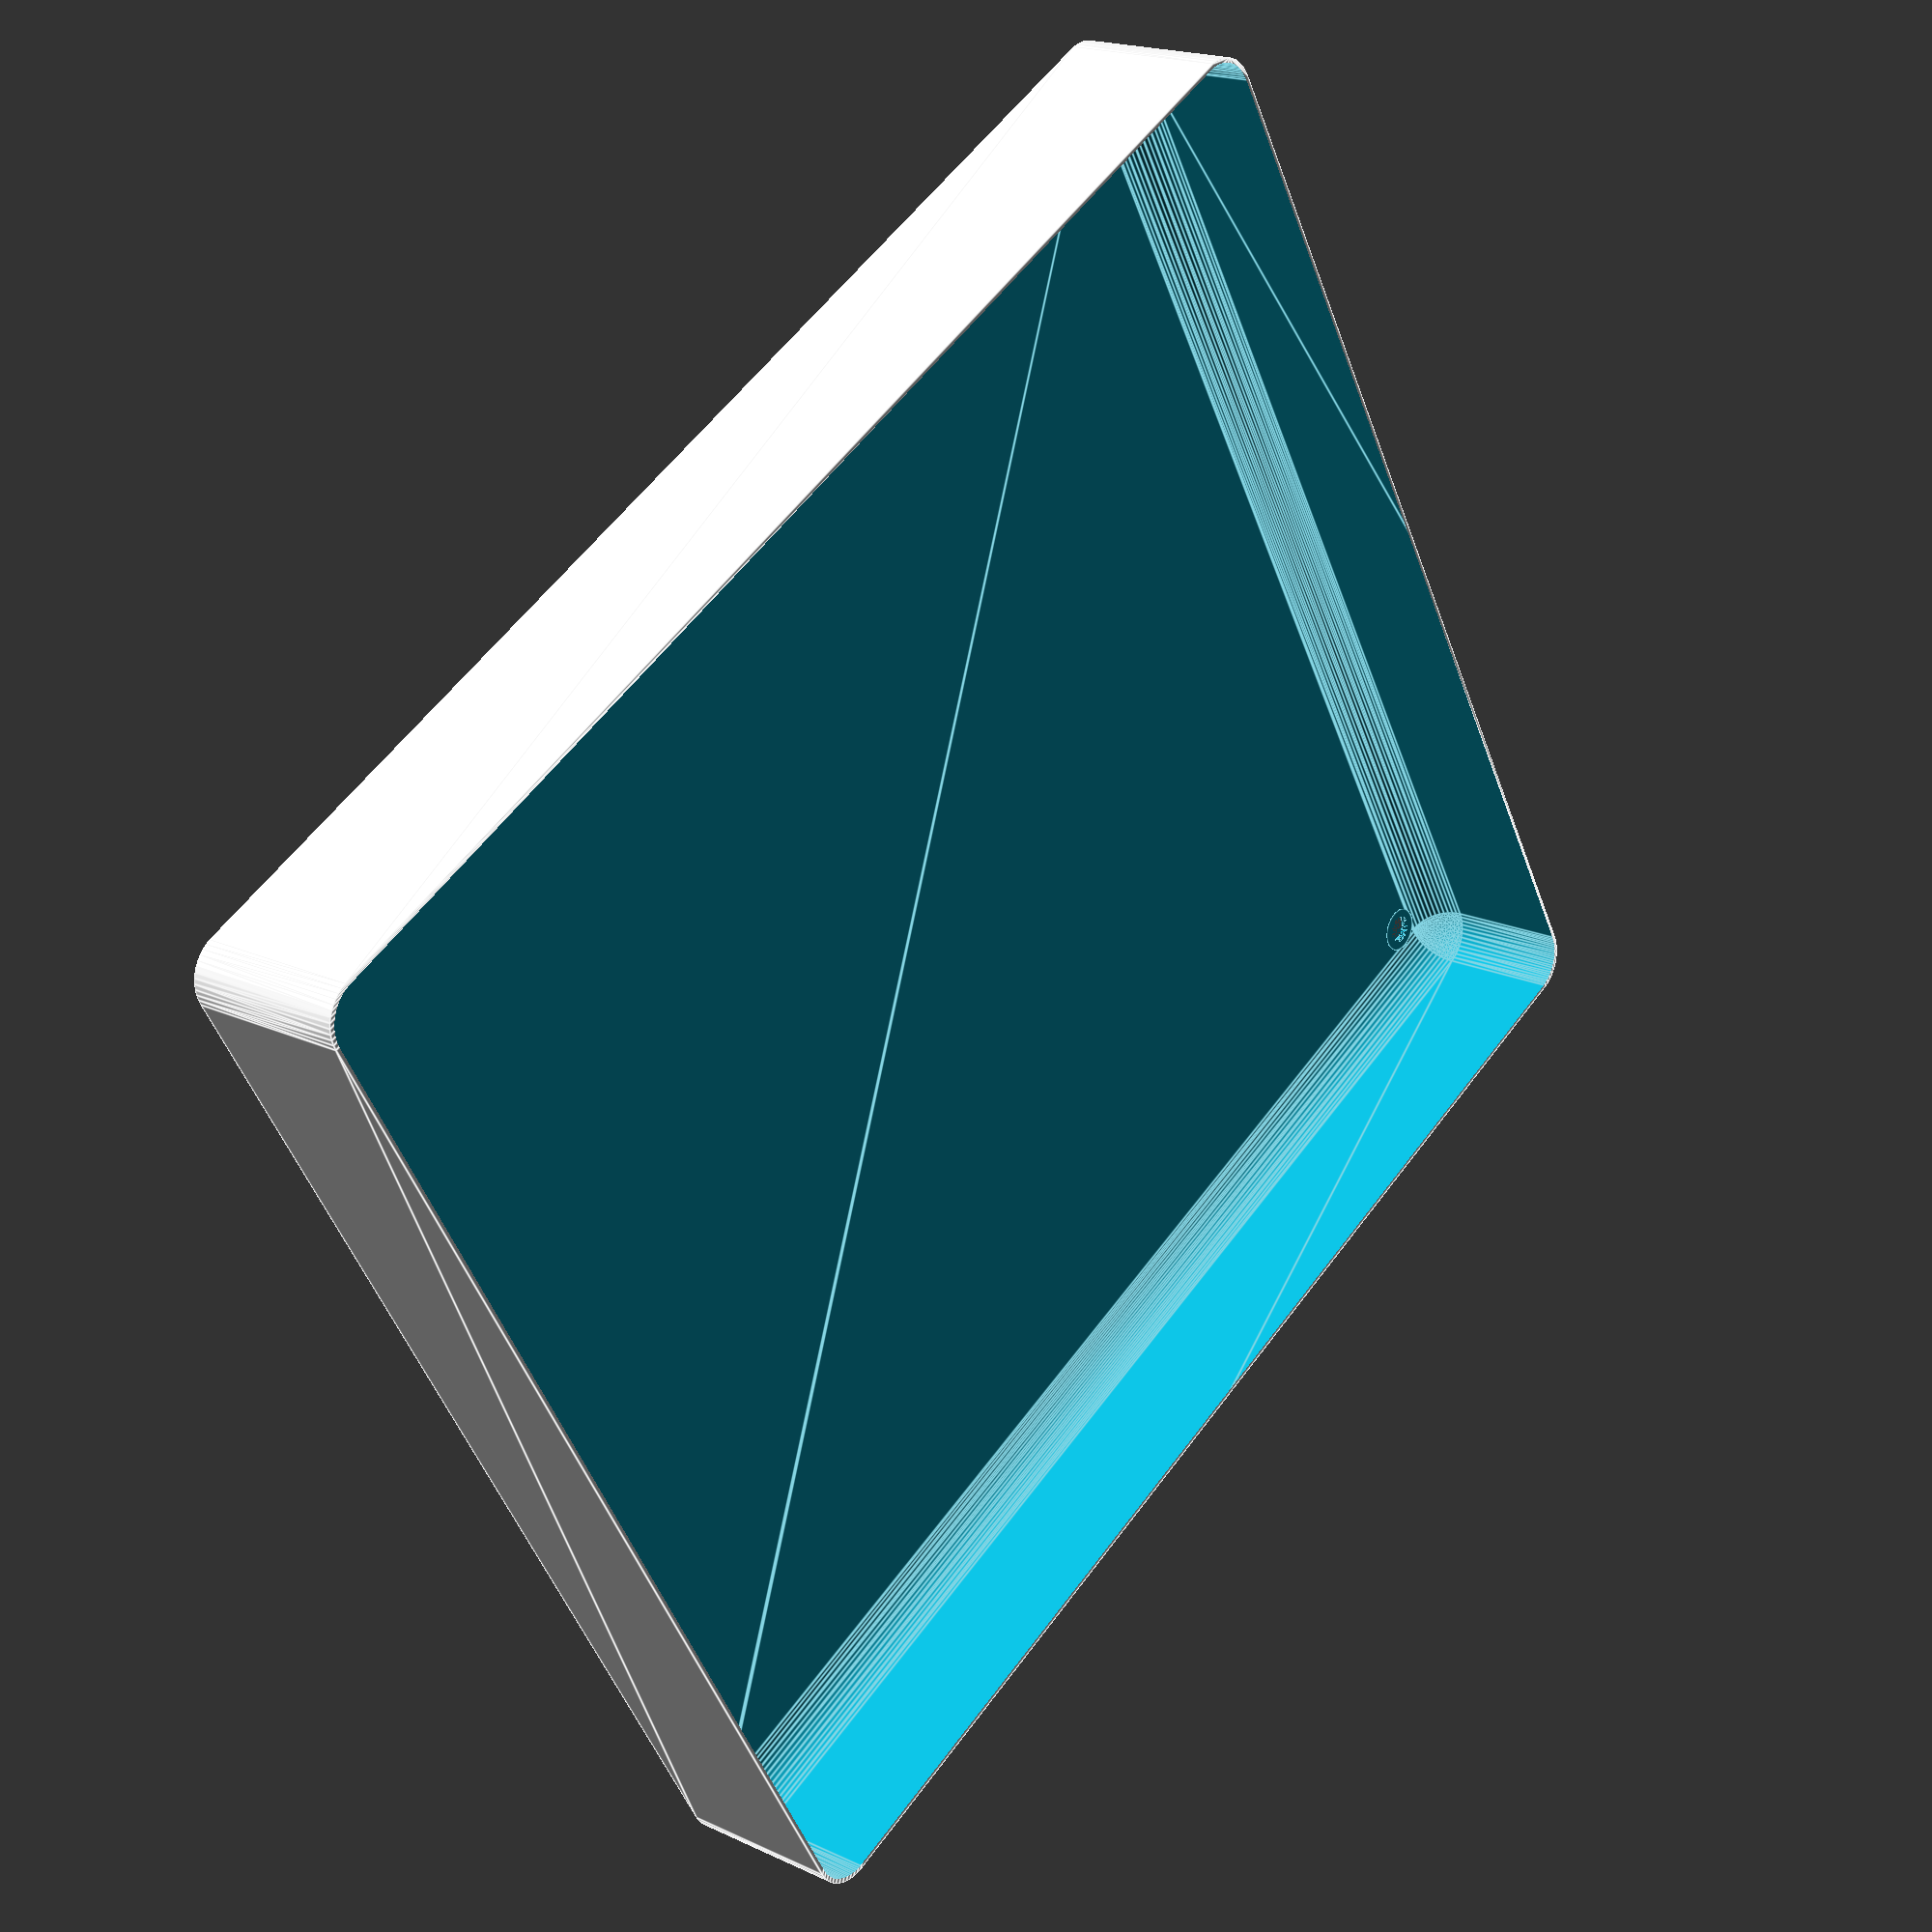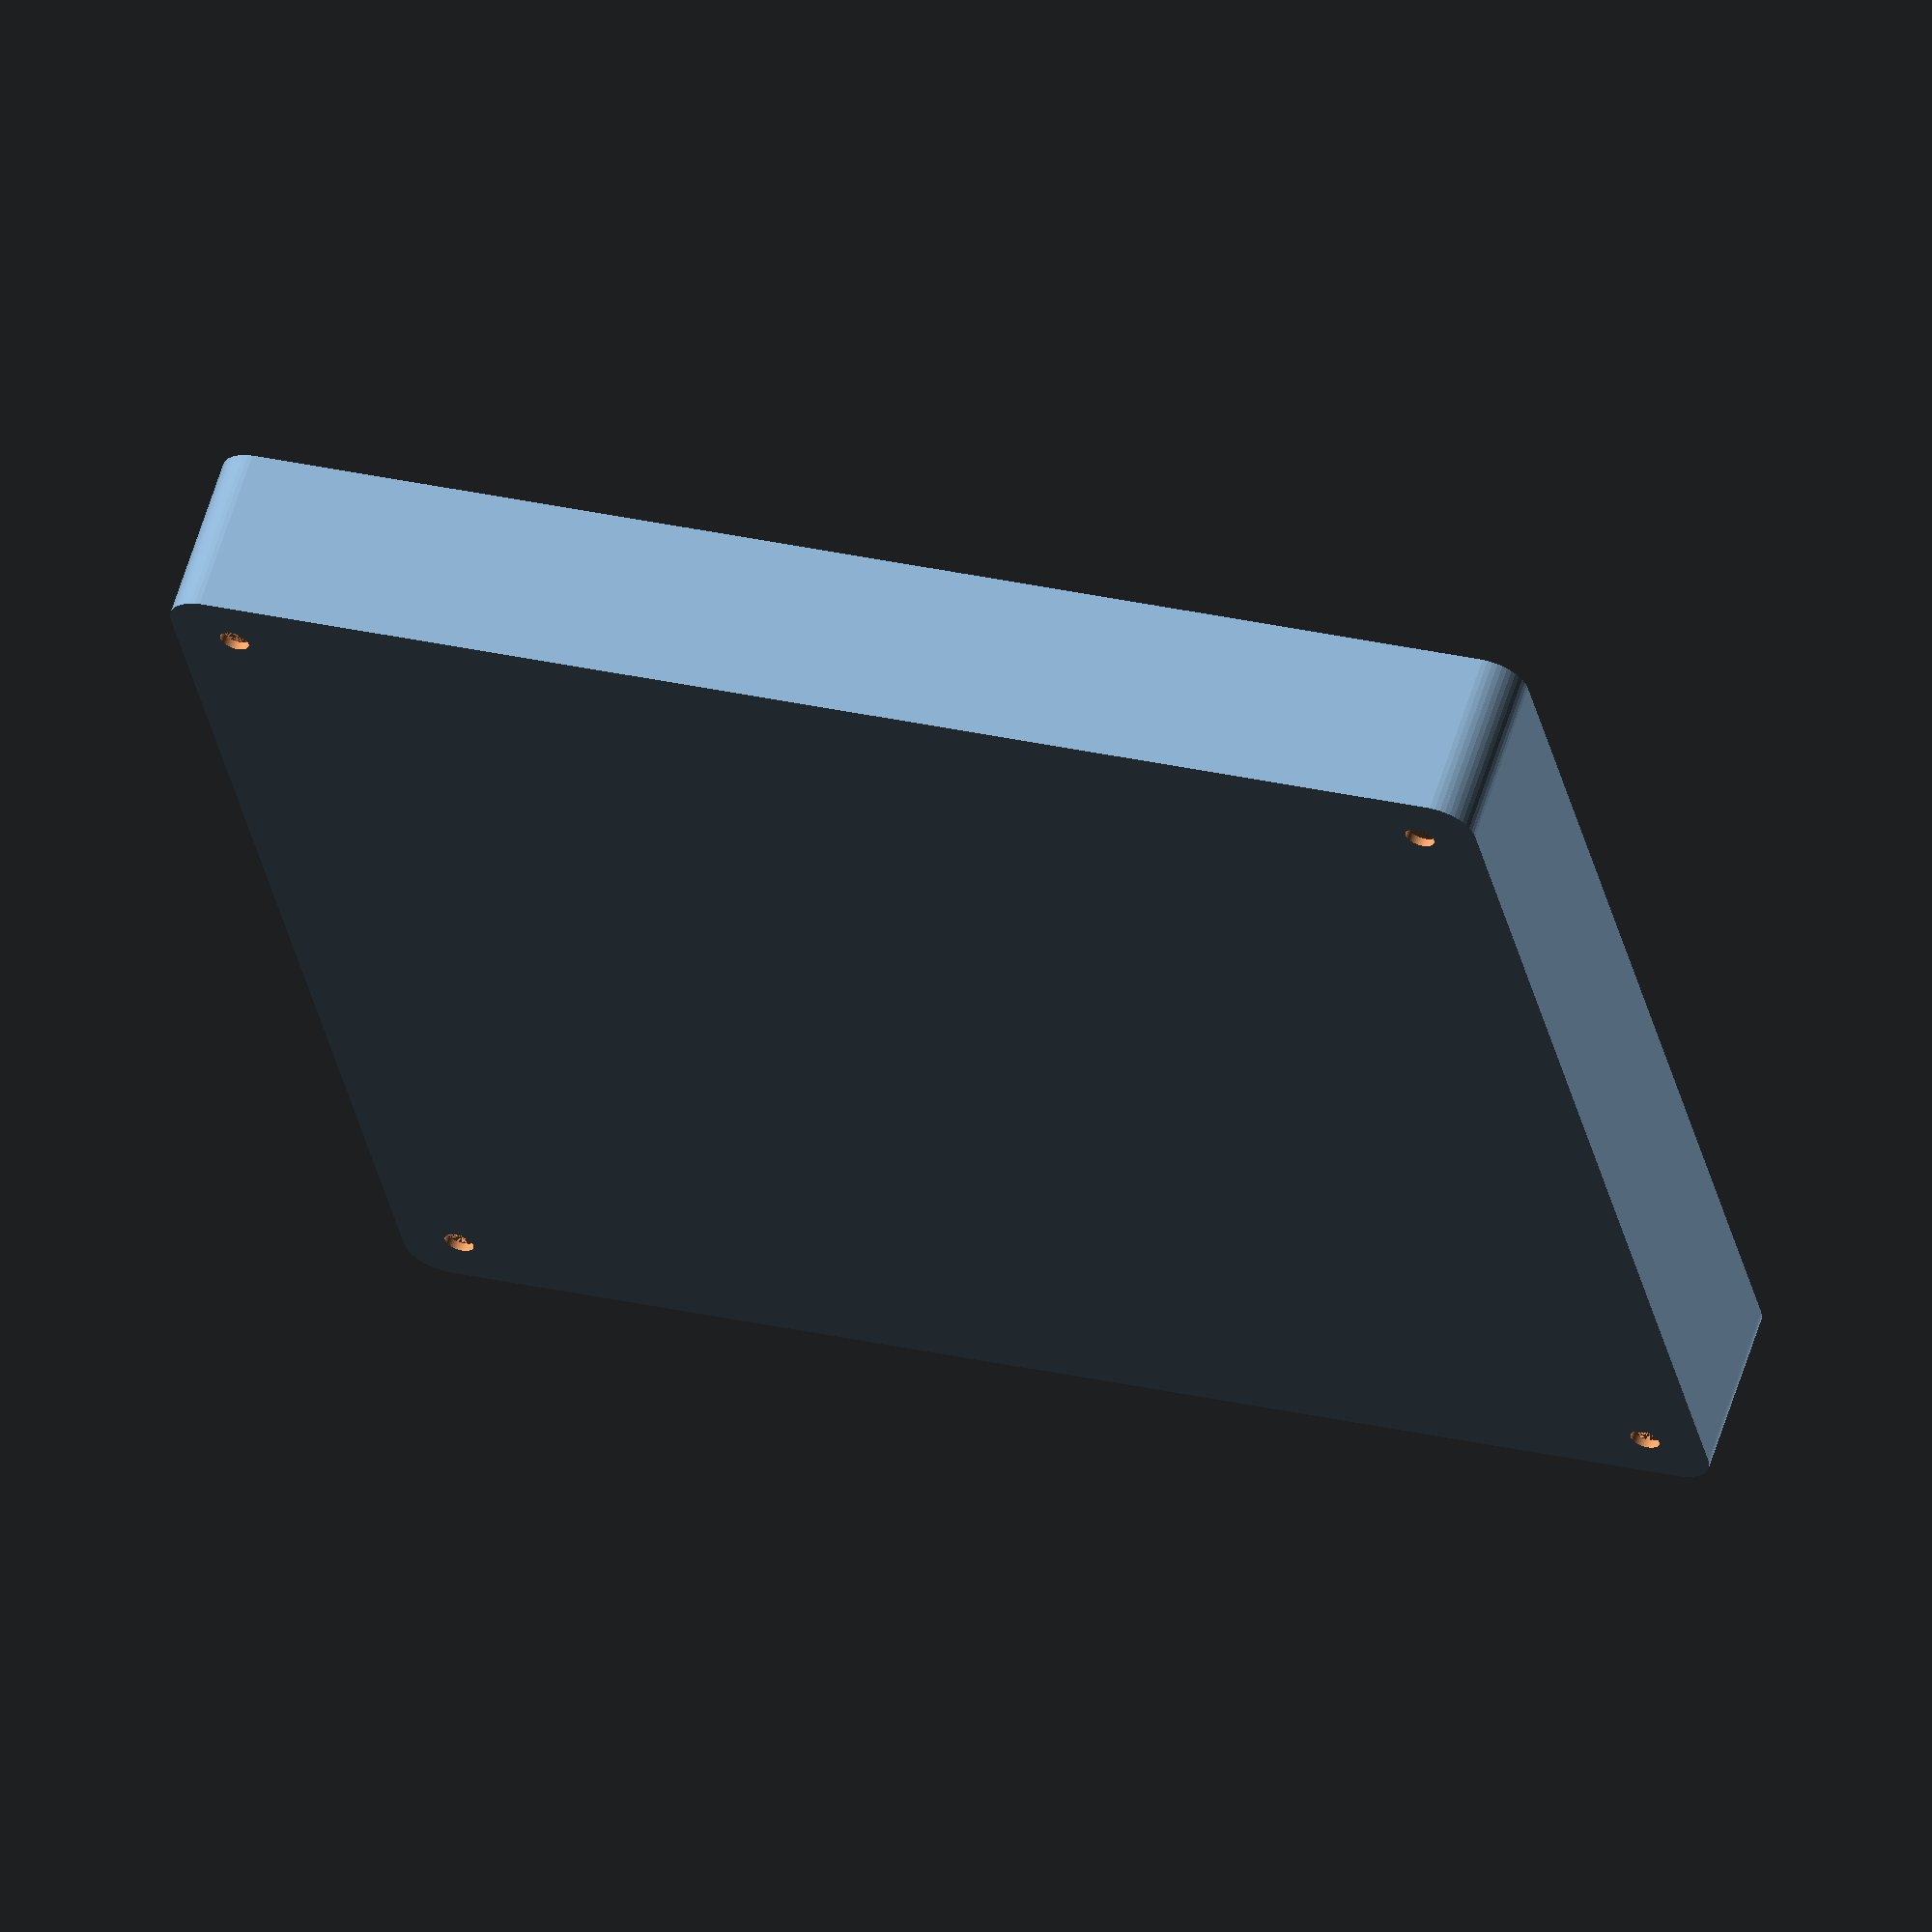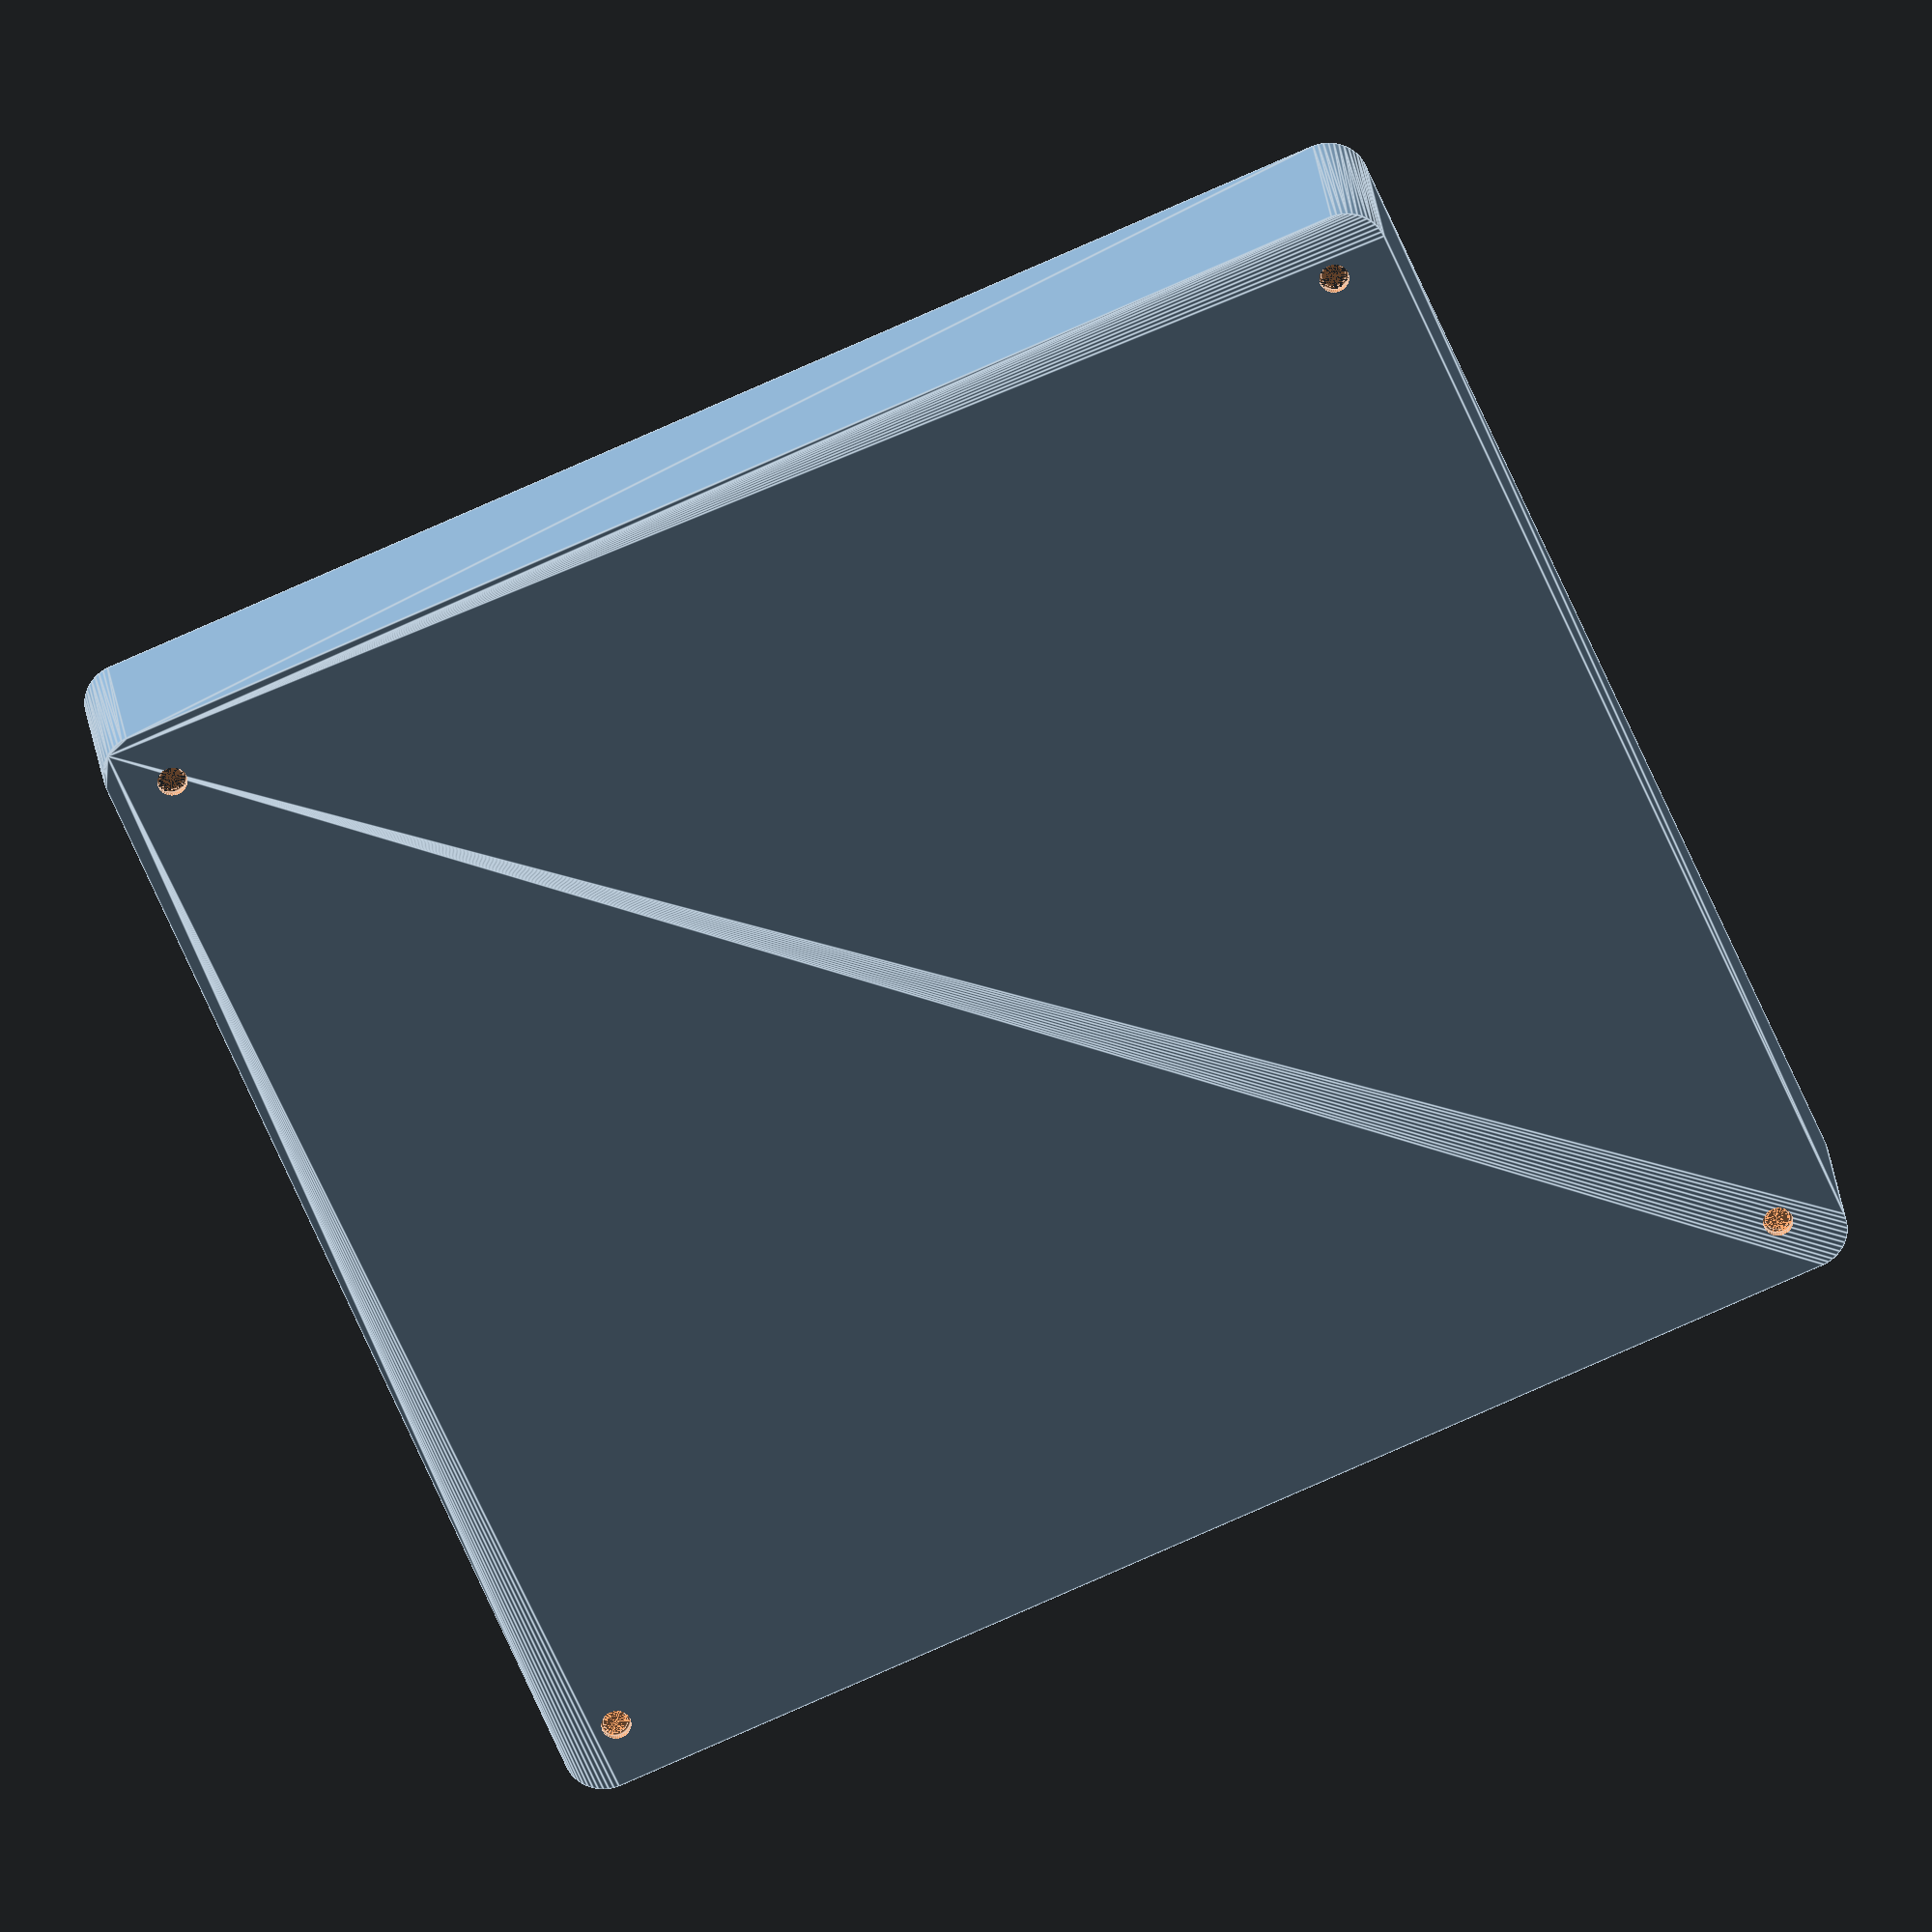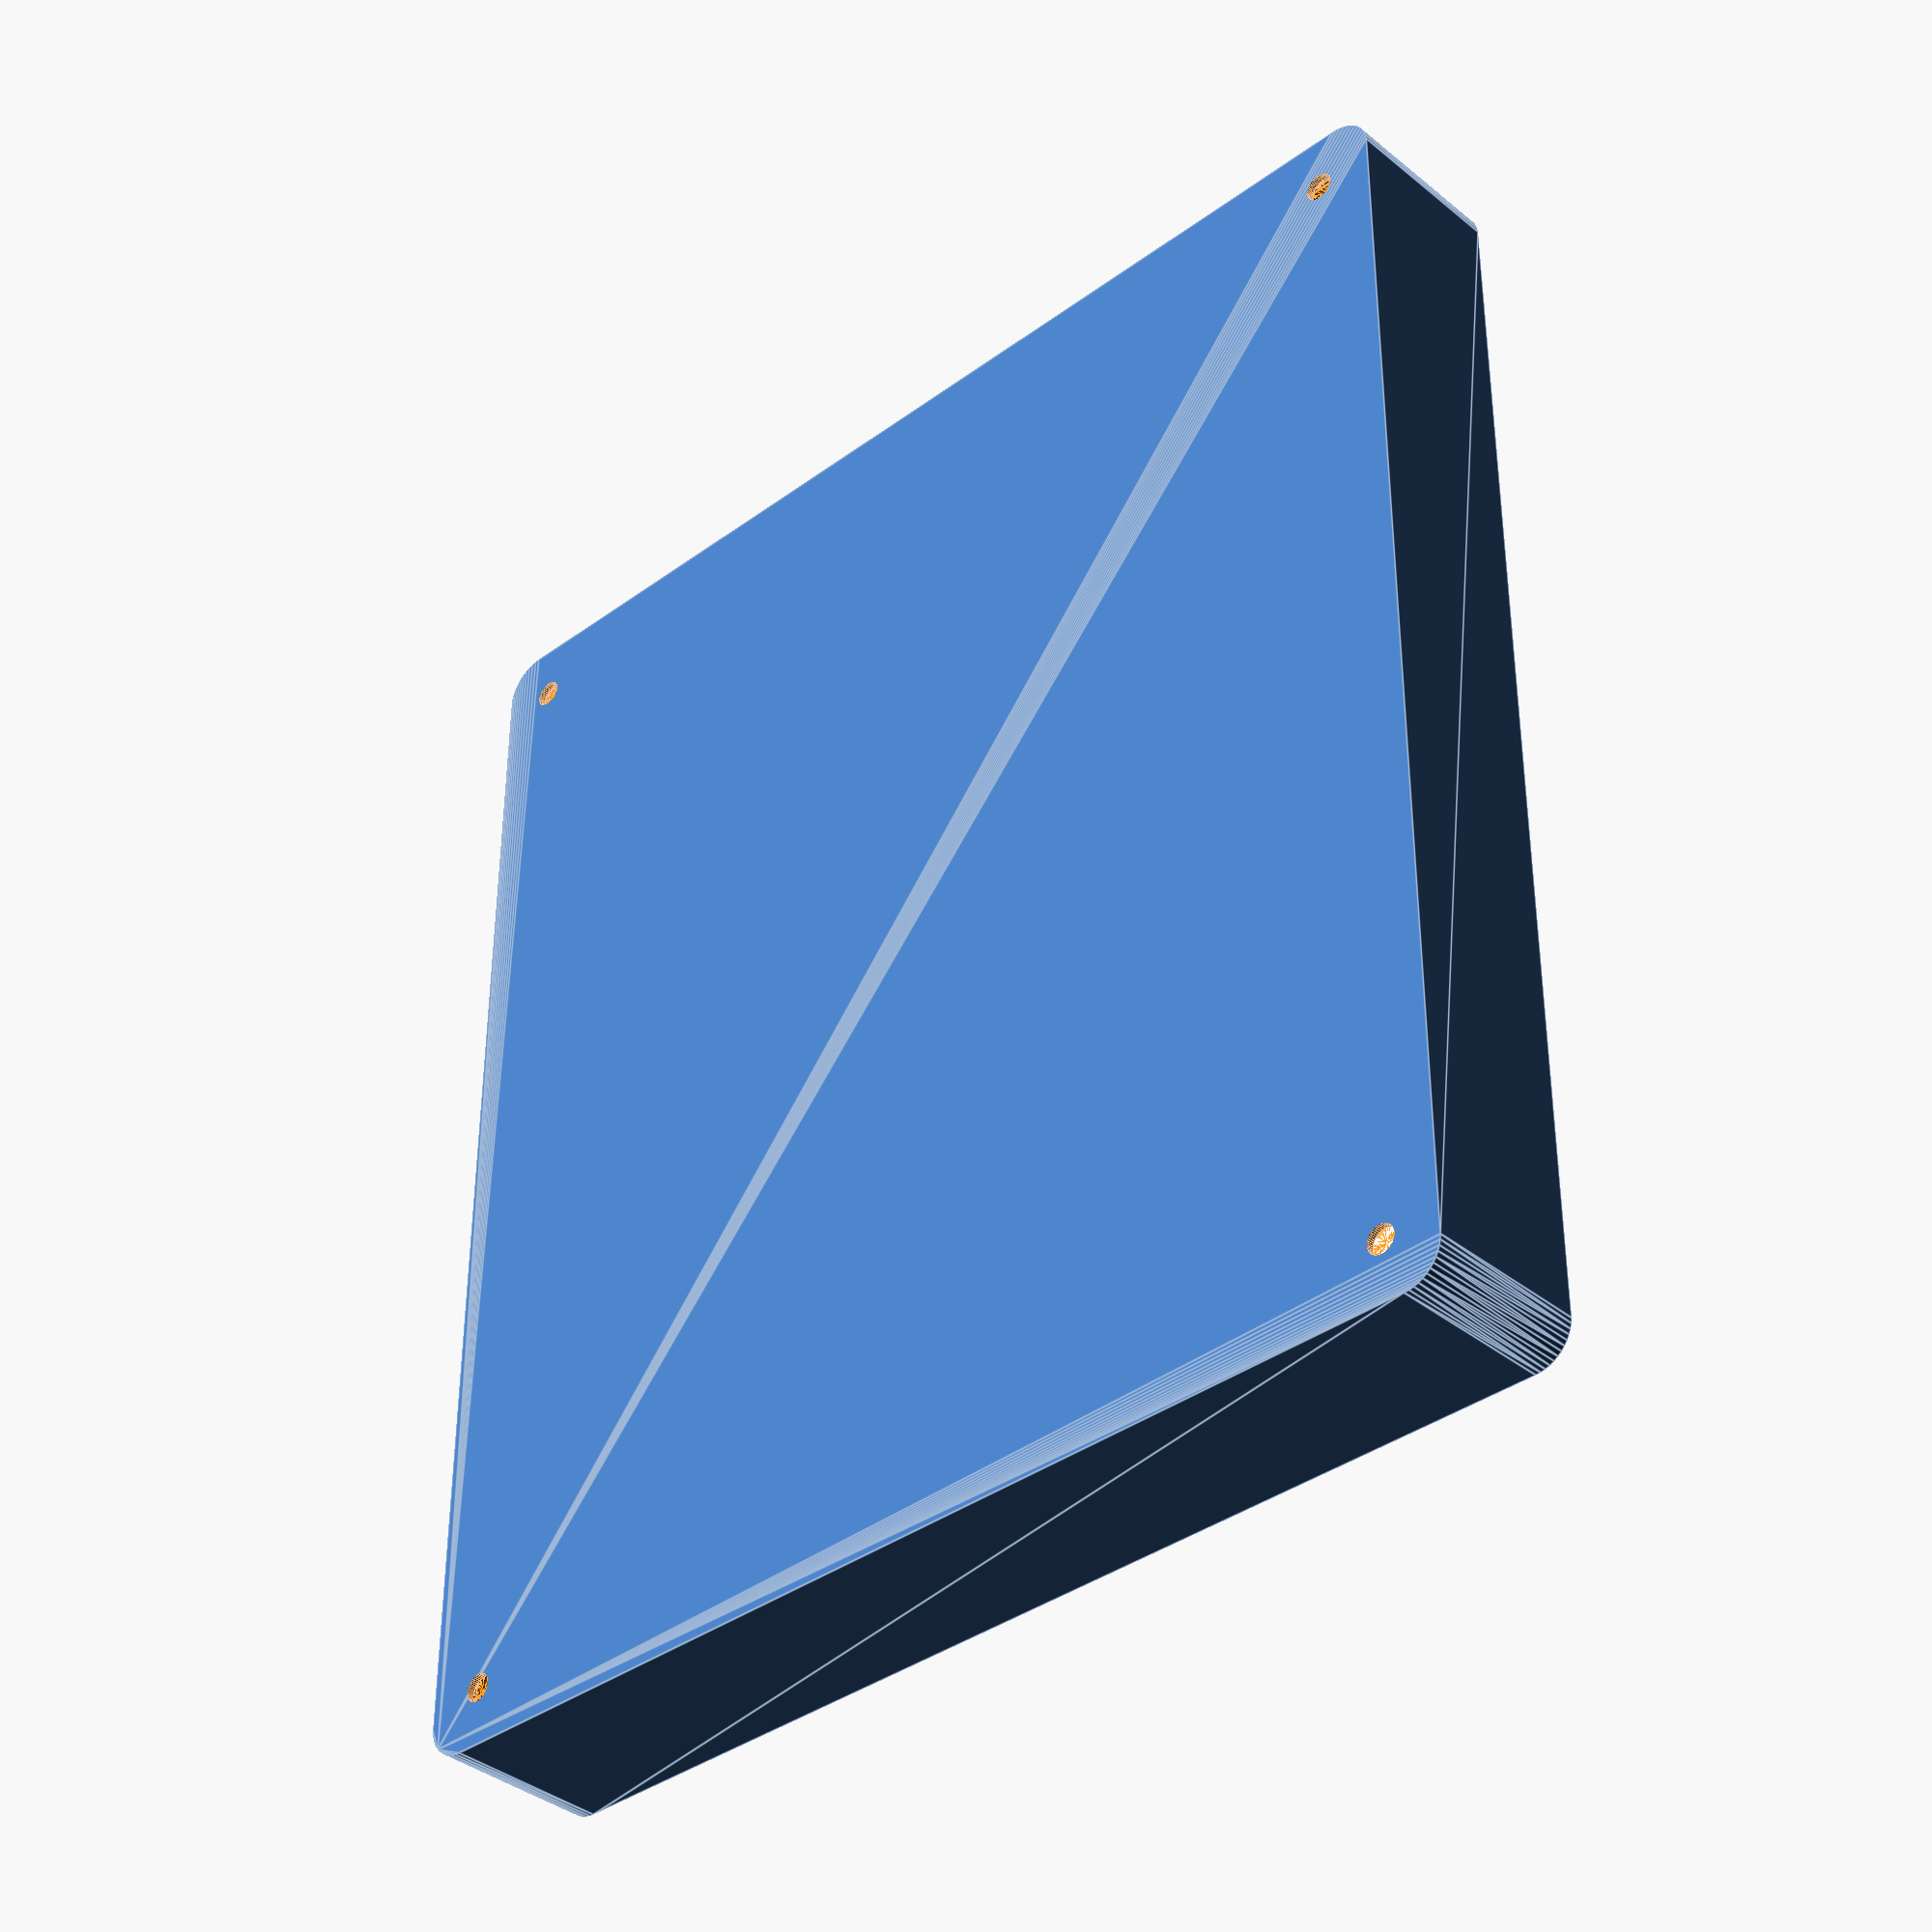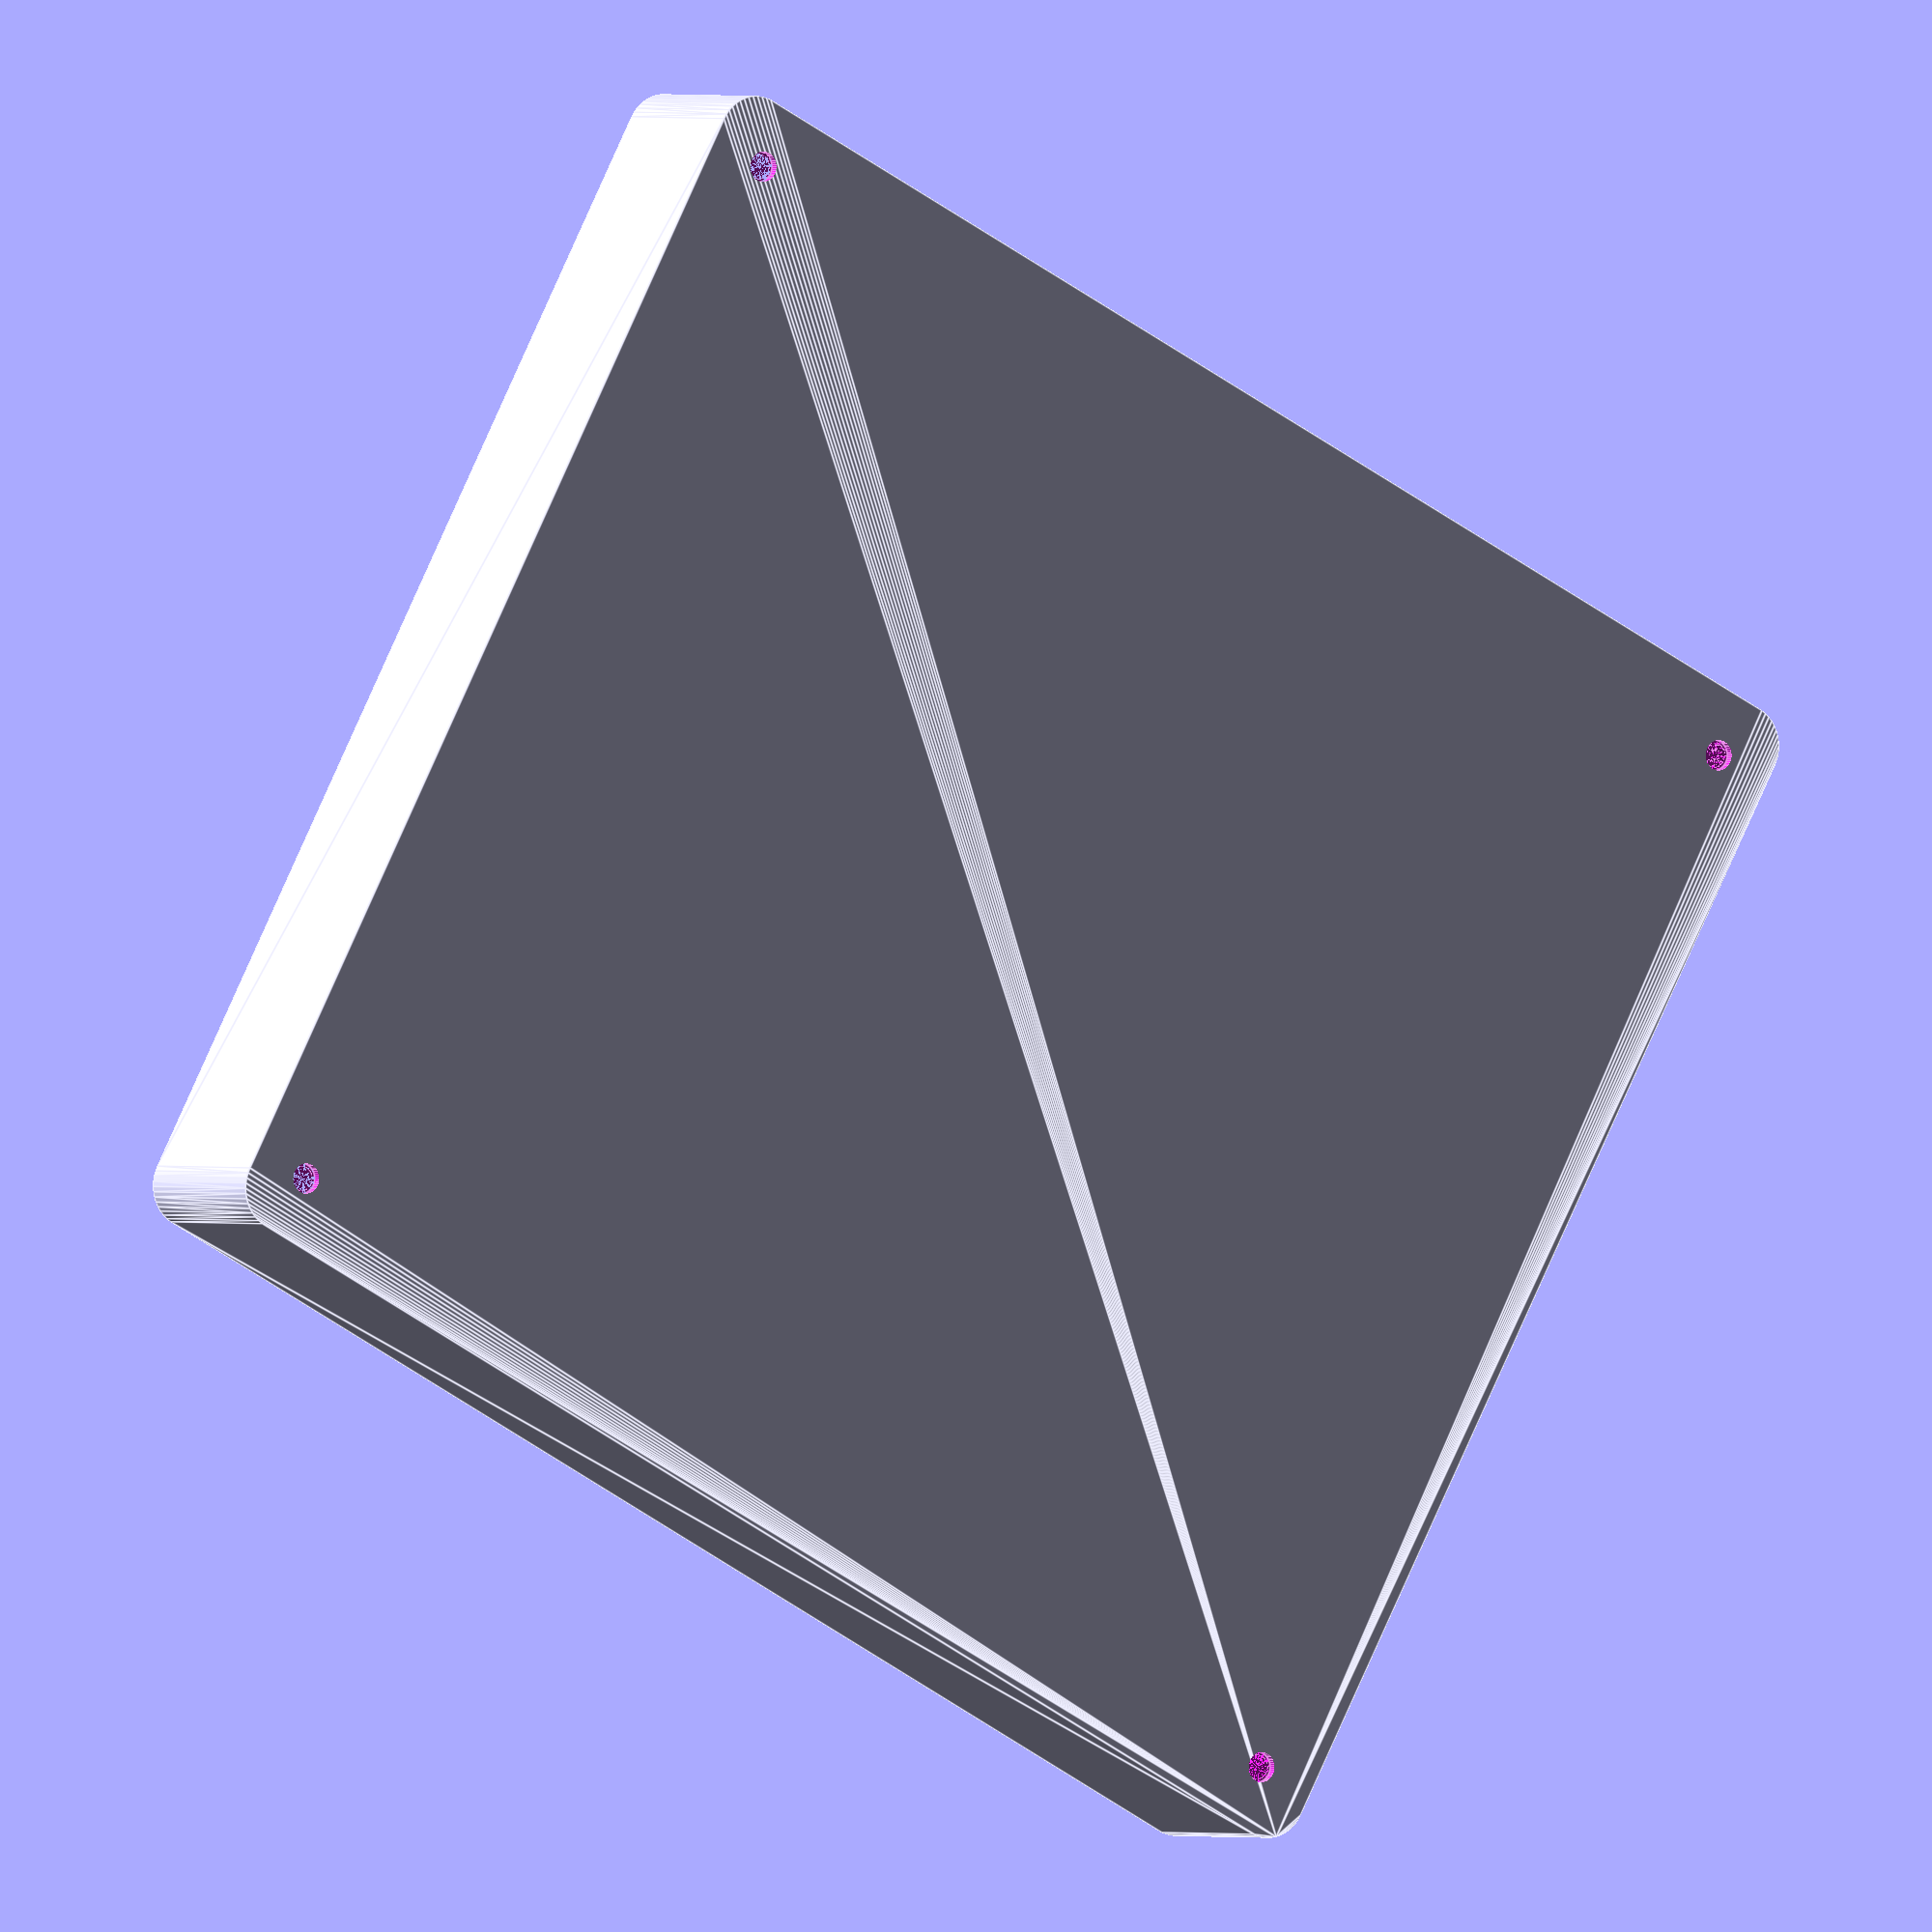
<openscad>
$fn = 50;


difference() {
	union() {
		hull() {
			translate(v = [-77.5000000000, 70.0000000000, 0]) {
				cylinder(h = 21, r = 5);
			}
			translate(v = [77.5000000000, 70.0000000000, 0]) {
				cylinder(h = 21, r = 5);
			}
			translate(v = [-77.5000000000, -70.0000000000, 0]) {
				cylinder(h = 21, r = 5);
			}
			translate(v = [77.5000000000, -70.0000000000, 0]) {
				cylinder(h = 21, r = 5);
			}
		}
	}
	union() {
		translate(v = [-75.0000000000, -67.5000000000, 1]) {
			rotate(a = [0, 0, 0]) {
				difference() {
					union() {
						translate(v = [0, 0, -10.0000000000]) {
							cylinder(h = 10, r = 1.5000000000);
						}
						translate(v = [0, 0, -10.0000000000]) {
							cylinder(h = 10, r = 1.8000000000);
						}
						cylinder(h = 3, r = 2.9000000000);
						translate(v = [0, 0, -10.0000000000]) {
							cylinder(h = 10, r = 1.5000000000);
						}
					}
					union();
				}
			}
		}
		translate(v = [75.0000000000, -67.5000000000, 1]) {
			rotate(a = [0, 0, 0]) {
				difference() {
					union() {
						translate(v = [0, 0, -10.0000000000]) {
							cylinder(h = 10, r = 1.5000000000);
						}
						translate(v = [0, 0, -10.0000000000]) {
							cylinder(h = 10, r = 1.8000000000);
						}
						cylinder(h = 3, r = 2.9000000000);
						translate(v = [0, 0, -10.0000000000]) {
							cylinder(h = 10, r = 1.5000000000);
						}
					}
					union();
				}
			}
		}
		translate(v = [-75.0000000000, 67.5000000000, 1]) {
			rotate(a = [0, 0, 0]) {
				difference() {
					union() {
						translate(v = [0, 0, -10.0000000000]) {
							cylinder(h = 10, r = 1.5000000000);
						}
						translate(v = [0, 0, -10.0000000000]) {
							cylinder(h = 10, r = 1.8000000000);
						}
						cylinder(h = 3, r = 2.9000000000);
						translate(v = [0, 0, -10.0000000000]) {
							cylinder(h = 10, r = 1.5000000000);
						}
					}
					union();
				}
			}
		}
		translate(v = [75.0000000000, 67.5000000000, 1]) {
			rotate(a = [0, 0, 0]) {
				difference() {
					union() {
						translate(v = [0, 0, -10.0000000000]) {
							cylinder(h = 10, r = 1.5000000000);
						}
						translate(v = [0, 0, -10.0000000000]) {
							cylinder(h = 10, r = 1.8000000000);
						}
						cylinder(h = 3, r = 2.9000000000);
						translate(v = [0, 0, -10.0000000000]) {
							cylinder(h = 10, r = 1.5000000000);
						}
					}
					union();
				}
			}
		}
		translate(v = [0, 0, 1]) {
			hull() {
				union() {
					translate(v = [-77.2500000000, 69.7500000000, 4.7500000000]) {
						cylinder(h = 31.5000000000, r = 4.7500000000);
					}
					translate(v = [-77.2500000000, 69.7500000000, 4.7500000000]) {
						sphere(r = 4.7500000000);
					}
					translate(v = [-77.2500000000, 69.7500000000, 36.2500000000]) {
						sphere(r = 4.7500000000);
					}
				}
				union() {
					translate(v = [77.2500000000, 69.7500000000, 4.7500000000]) {
						cylinder(h = 31.5000000000, r = 4.7500000000);
					}
					translate(v = [77.2500000000, 69.7500000000, 4.7500000000]) {
						sphere(r = 4.7500000000);
					}
					translate(v = [77.2500000000, 69.7500000000, 36.2500000000]) {
						sphere(r = 4.7500000000);
					}
				}
				union() {
					translate(v = [-77.2500000000, -69.7500000000, 4.7500000000]) {
						cylinder(h = 31.5000000000, r = 4.7500000000);
					}
					translate(v = [-77.2500000000, -69.7500000000, 4.7500000000]) {
						sphere(r = 4.7500000000);
					}
					translate(v = [-77.2500000000, -69.7500000000, 36.2500000000]) {
						sphere(r = 4.7500000000);
					}
				}
				union() {
					translate(v = [77.2500000000, -69.7500000000, 4.7500000000]) {
						cylinder(h = 31.5000000000, r = 4.7500000000);
					}
					translate(v = [77.2500000000, -69.7500000000, 4.7500000000]) {
						sphere(r = 4.7500000000);
					}
					translate(v = [77.2500000000, -69.7500000000, 36.2500000000]) {
						sphere(r = 4.7500000000);
					}
				}
			}
		}
	}
}
</openscad>
<views>
elev=341.4 azim=330.4 roll=311.8 proj=p view=edges
elev=298.9 azim=11.9 roll=197.3 proj=o view=wireframe
elev=336.2 azim=23.0 roll=174.0 proj=o view=edges
elev=217.2 azim=269.8 roll=316.4 proj=p view=edges
elev=179.3 azim=332.0 roll=31.5 proj=o view=edges
</views>
